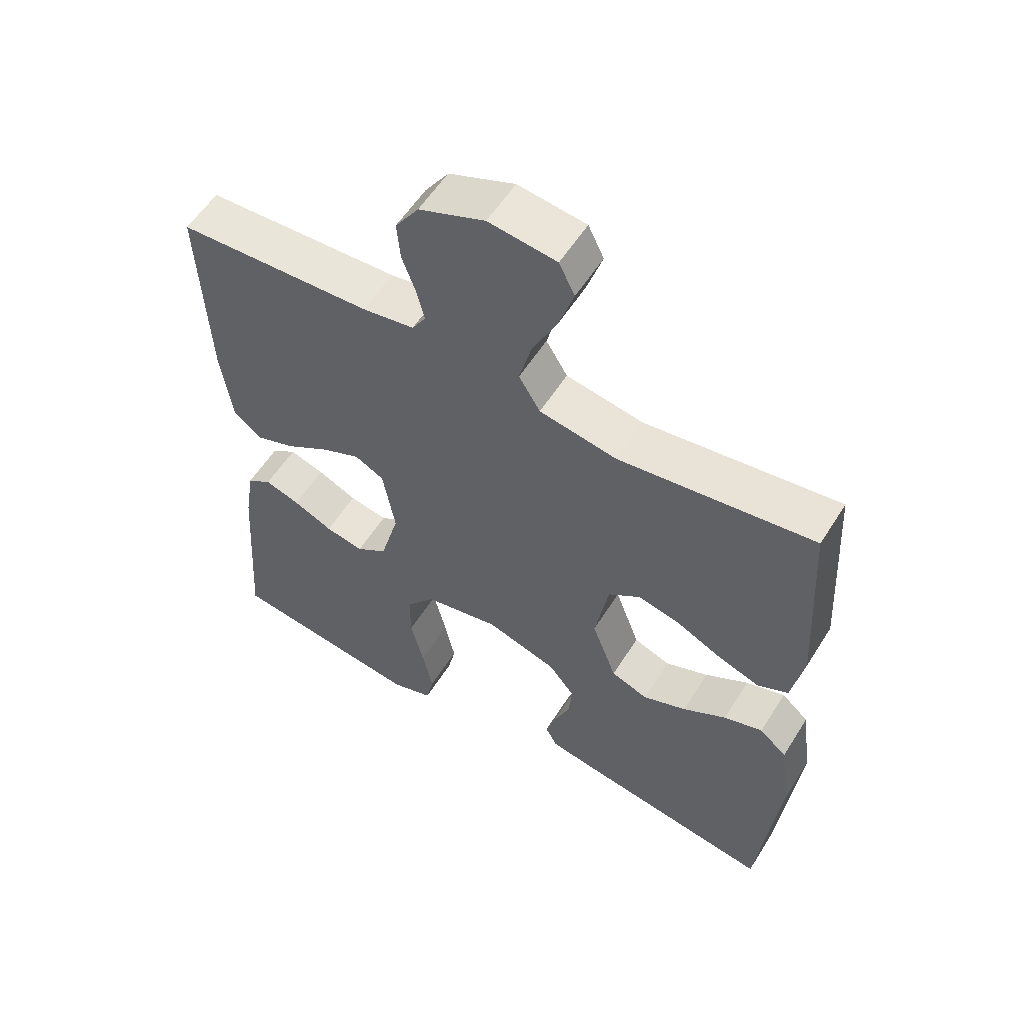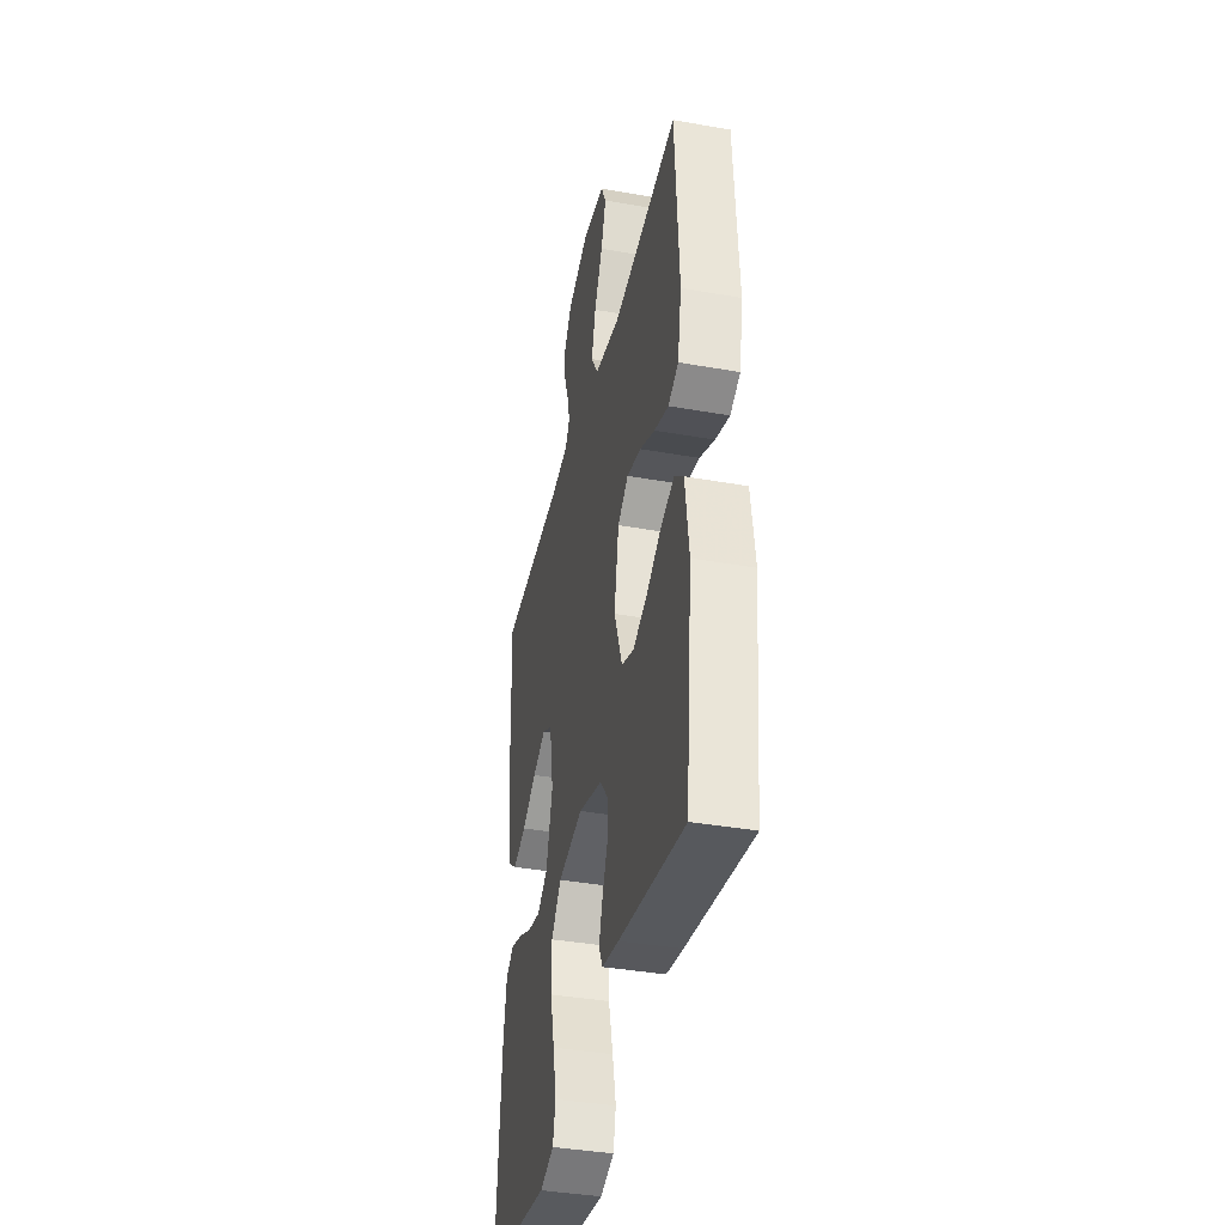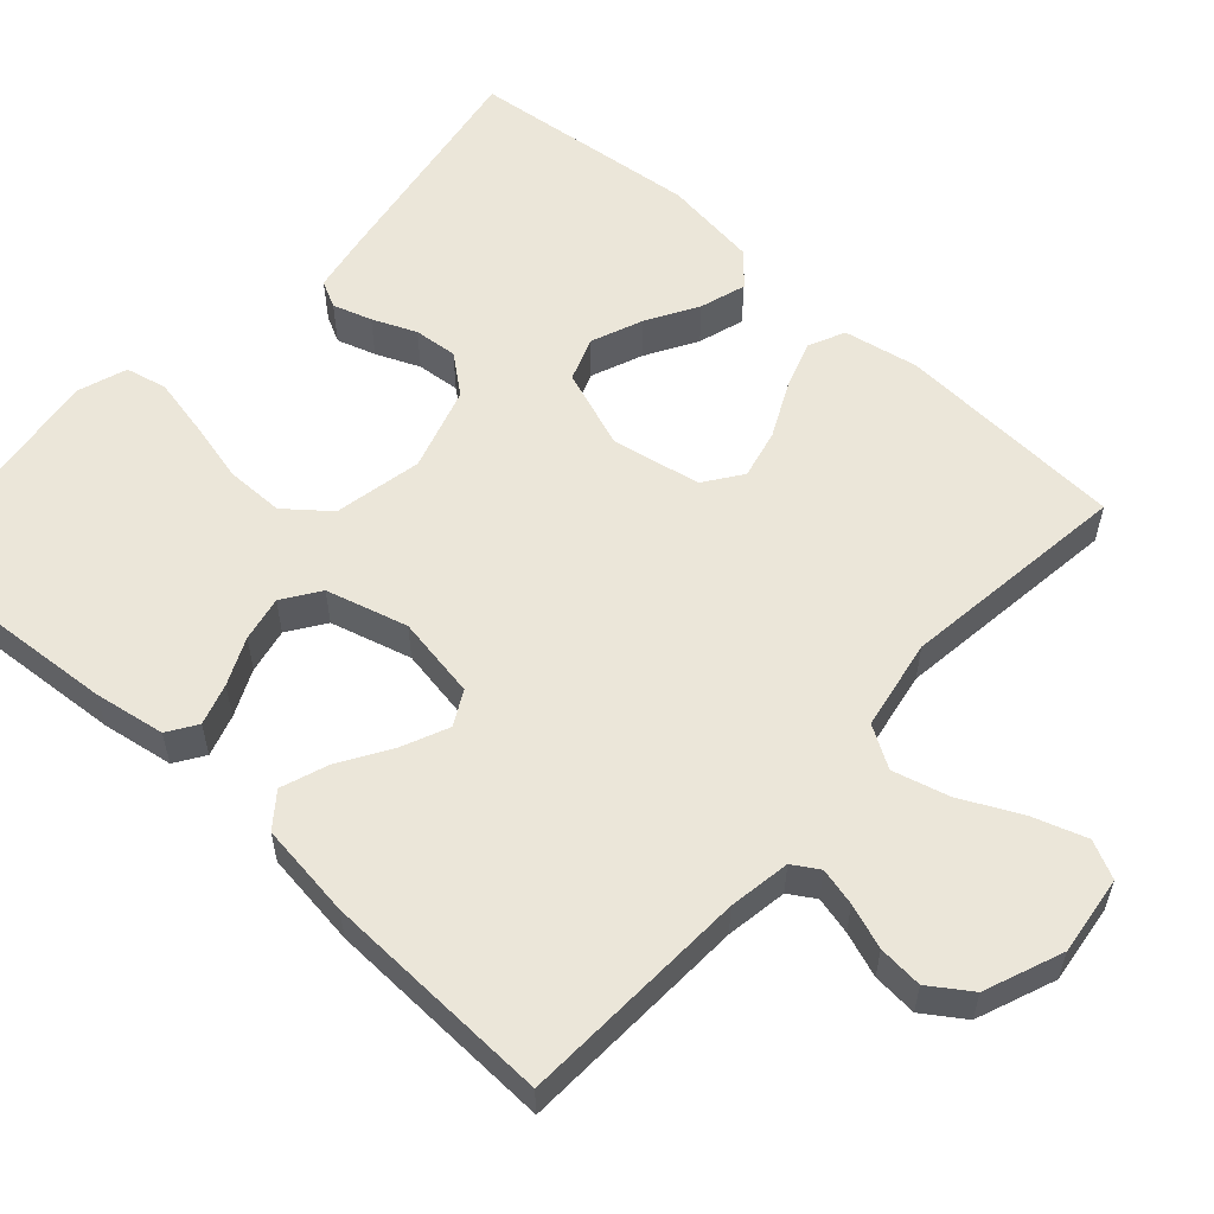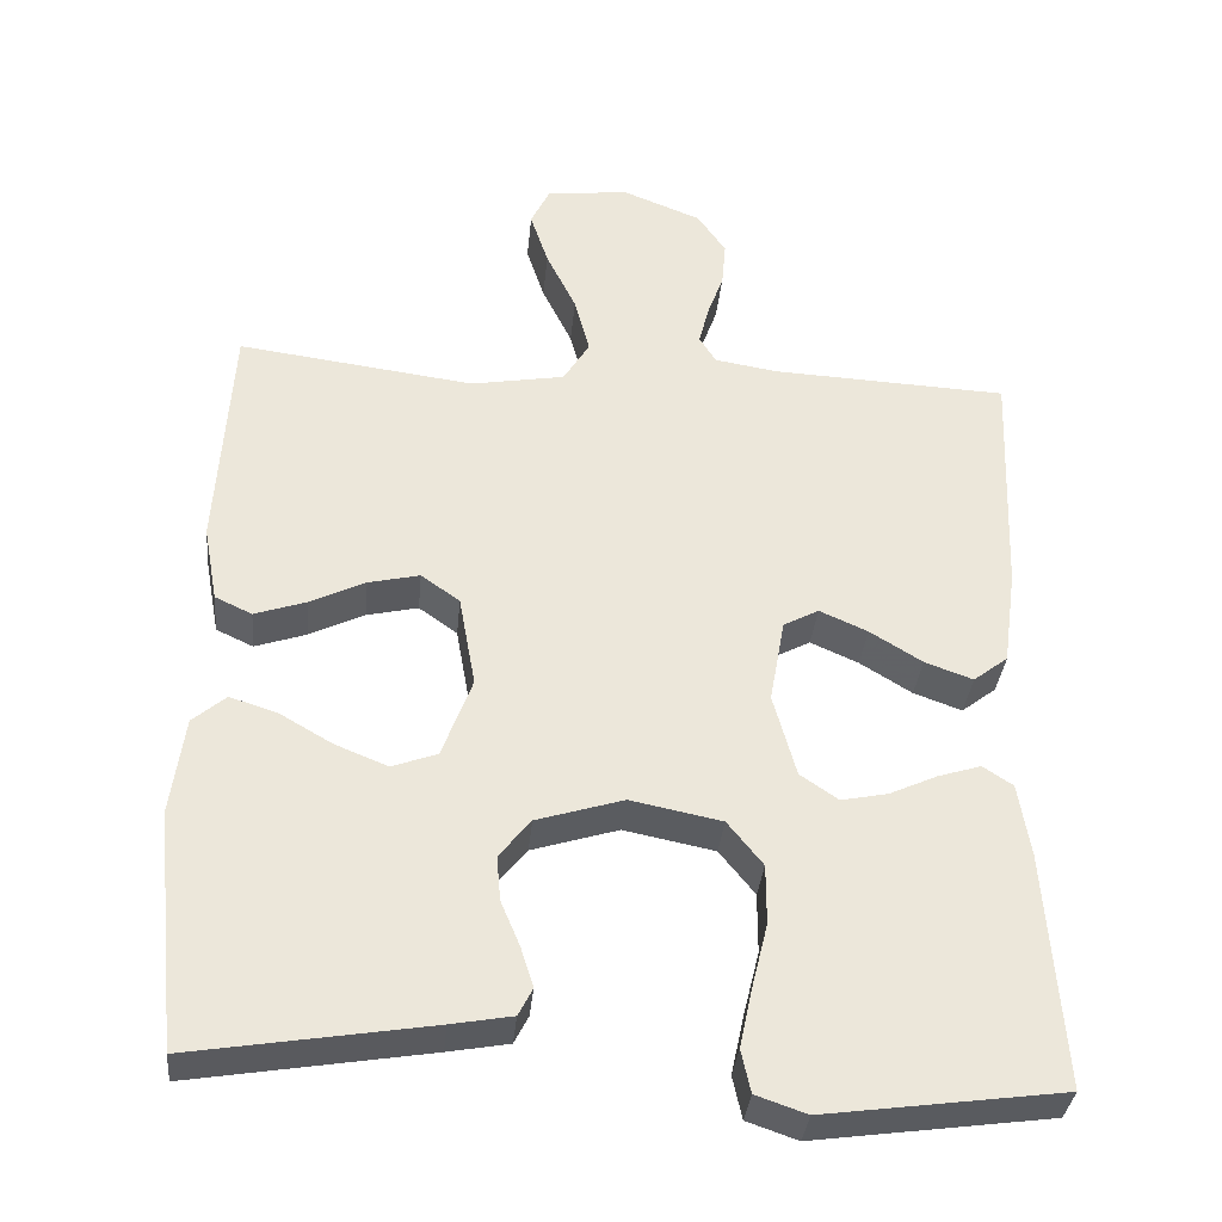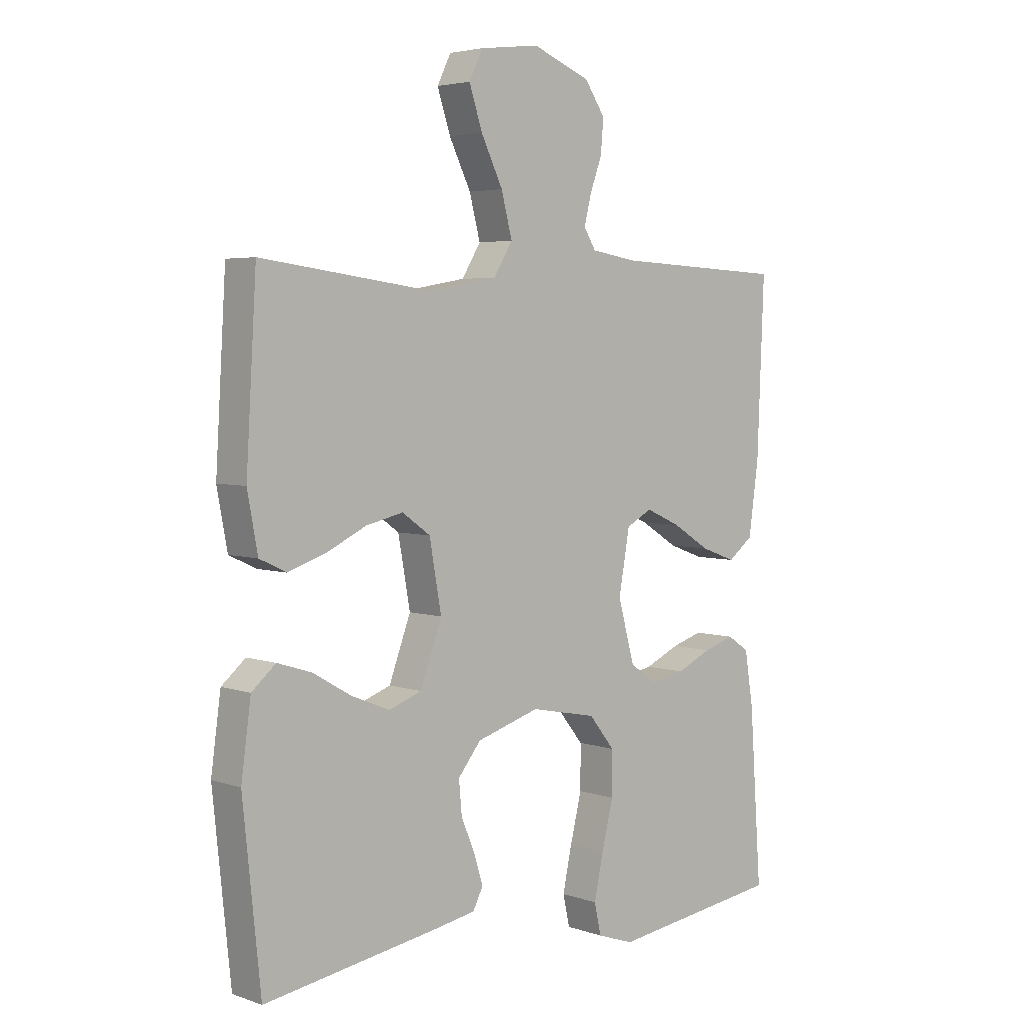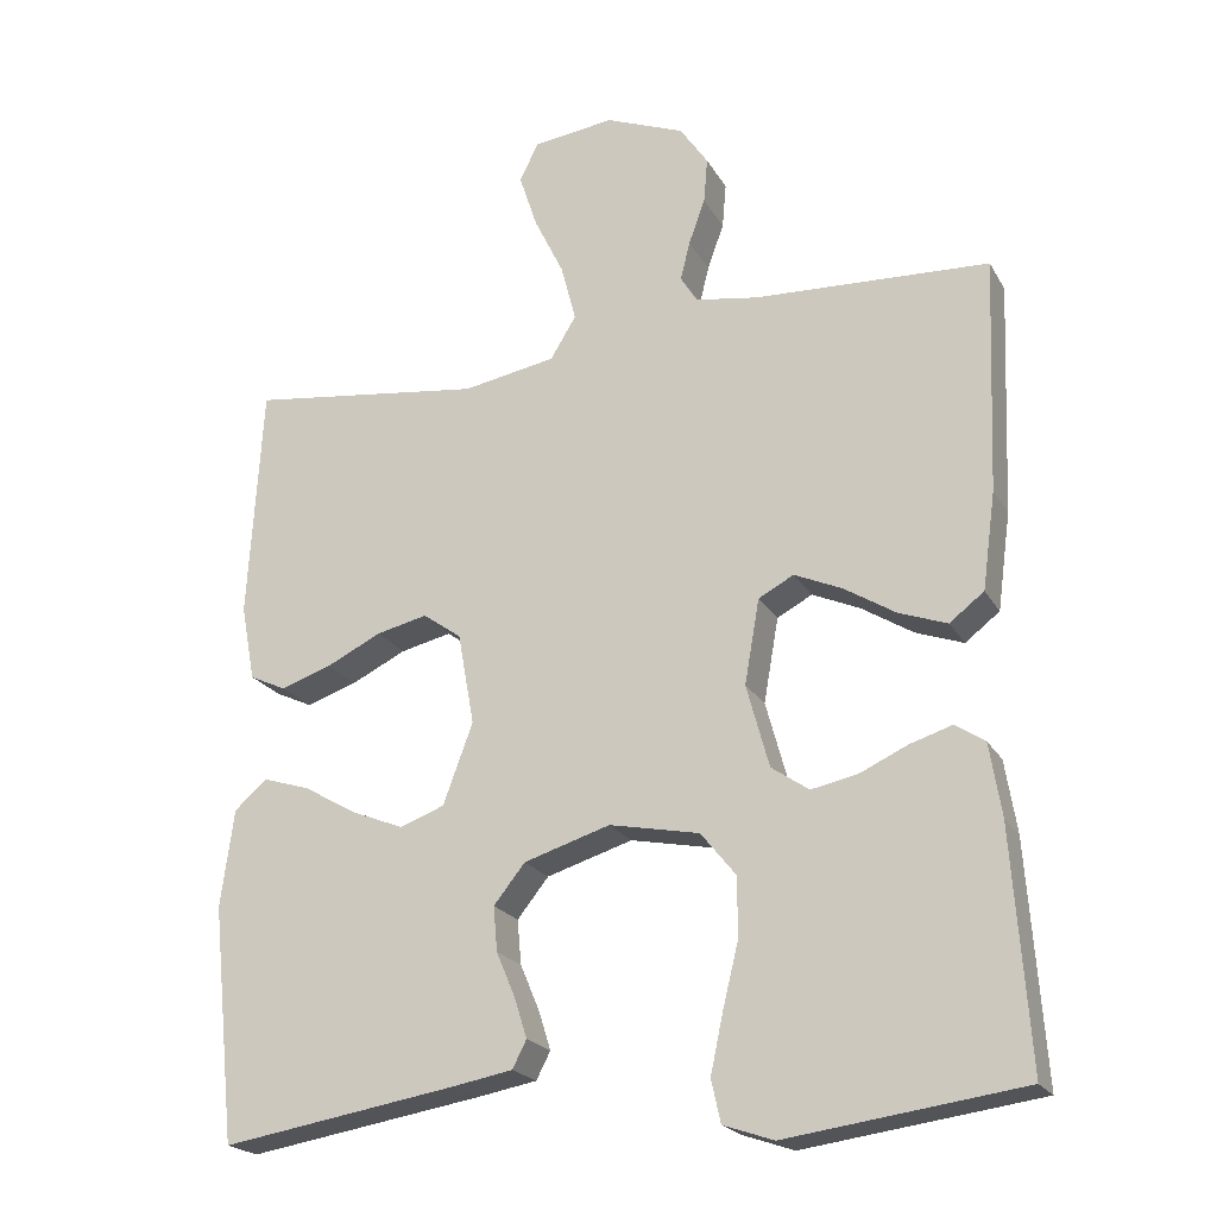
<metadata>
{"format":"obj","ext":"obj","renderer":"f3d","projection":"perspective","resolution":1024,"background":"white","views":[{"elev":56.7,"azim":31.8,"up":"+Z"},{"elev":-38.7,"azim":77.4,"up":"+Z"},{"elev":56.9,"azim":-48.1,"up":"+Y"},{"elev":-34.9,"azim":174.5,"up":"+Z"},{"elev":4.2,"azim":137.9,"up":"+Z"},{"elev":-21.3,"azim":-157.6,"up":"+Z"}]}
</metadata>
<code>
v 0.5 0.07 0.5
v 0.518 0.07 0.2
v 0.5 0.07 0.103
v 0.453 0.07 0.081
v 0.388 0.07 0.103
v 0.318 0.07 0.137
v 0.253 0.07 0.152
v 0.204 0.07 0.117
v 0.183 0.07 0
v 0.221 0.07 -0.103
v 0.278 0.07 -0.124
v 0.345 0.07 -0.097
v 0.412 0.07 -0.058
v 0.472 0.07 -0.039
v 0.514 0.07 -0.075
v 0.531 0.07 -0.2
v 0.5 0.07 -0.5
v 0.2 0.07 -0.451
v 0.123 0.07 -0.437
v 0.105 0.07 -0.402
v 0.121 0.07 -0.351
v 0.145 0.07 -0.294
v 0.15 0.07 -0.237
v 0.11 0.07 -0.187
v 0 0.07 -0.153
v -0.115 0.07 -0.176
v -0.16 0.07 -0.232
v -0.16 0.07 -0.308
v -0.14 0.07 -0.39
v -0.124 0.07 -0.465
v -0.136 0.07 -0.519
v -0.2 0.07 -0.541
v -0.5 0.07 -0.5
v -0.479 0.07 -0.2
v -0.464 0.07 -0.107
v -0.426 0.07 -0.082
v -0.372 0.07 -0.099
v -0.311 0.07 -0.127
v -0.252 0.07 -0.139
v -0.204 0.07 -0.106
v -0.175 0.07 0
v -0.194 0.07 0.108
v -0.239 0.07 0.132
v -0.3 0.07 0.105
v -0.366 0.07 0.064
v -0.427 0.07 0.042
v -0.471 0.07 0.076
v -0.488 0.07 0.2
v -0.5 0.07 0.5
v -0.2 0.07 0.514
v -0.12 0.07 0.527
v -0.099 0.07 0.561
v -0.111 0.07 0.61
v -0.132 0.07 0.668
v -0.137 0.07 0.726
v -0.101 0.07 0.779
v 0 0.07 0.819
v 0.104 0.07 0.806
v 0.128 0.07 0.757
v 0.105 0.07 0.687
v 0.067 0.07 0.609
v 0.048 0.07 0.536
v 0.081 0.07 0.482
v 0.2 0.07 0.461
v 0.5 0 0.5
v 0.518 0 0.2
v 0.5 0 0.103
v 0.453 0 0.081
v 0.388 0 0.103
v 0.318 0 0.137
v 0.253 0 0.152
v 0.204 0 0.117
v 0.183 0 0
v 0.221 0 -0.103
v 0.278 0 -0.124
v 0.345 0 -0.097
v 0.412 0 -0.058
v 0.472 0 -0.039
v 0.514 0 -0.075
v 0.531 0 -0.2
v 0.5 0 -0.5
v 0.2 0 -0.451
v 0.123 0 -0.437
v 0.105 0 -0.402
v 0.121 0 -0.351
v 0.145 0 -0.294
v 0.15 0 -0.237
v 0.11 0 -0.187
v 0 0 -0.153
v -0.115 0 -0.176
v -0.16 0 -0.232
v -0.16 0 -0.308
v -0.14 0 -0.39
v -0.124 0 -0.465
v -0.136 0 -0.519
v -0.2 0 -0.541
v -0.5 0 -0.5
v -0.479 0 -0.2
v -0.464 0 -0.107
v -0.426 0 -0.082
v -0.372 0 -0.099
v -0.311 0 -0.127
v -0.252 0 -0.139
v -0.204 0 -0.106
v -0.175 0 0
v -0.194 0 0.108
v -0.239 0 0.132
v -0.3 0 0.105
v -0.366 0 0.064
v -0.427 0 0.042
v -0.471 0 0.076
v -0.488 0 0.2
v -0.5 0 0.5
v -0.2 0 0.514
v -0.12 0 0.527
v -0.099 0 0.561
v -0.111 0 0.61
v -0.132 0 0.668
v -0.137 0 0.726
v -0.101 0 0.779
v 0 0 0.819
v 0.104 0 0.806
v 0.128 0 0.757
v 0.105 0 0.687
v 0.067 0 0.609
v 0.048 0 0.536
v 0.081 0 0.482
v 0.2 0 0.461
f 58 59 60 61
f 58 61 62
f 57 58 62
f 56 57 62
f 53 54 55 56
f 52 53 56 62
f 51 52 62 63
f 47 48 49 50
f 47 50 51 63
f 44 45 46 47
f 43 44 47 63
f 35 36 37 38
f 35 38 39
f 34 35 39
f 33 34 39
f 32 33 39 40
f 28 29 30 31
f 28 31 32 40
f 19 20 21 22
f 17 18 19 22
f 17 22 23
f 16 17 23 24
f 12 13 14 15
f 11 12 15 16
f 3 4 5 6
f 3 6 7
f 64 1 2 3
f 64 3 7
f 42 43 63 64
f 41 42 64 7
f 27 28 40 41
f 26 27 41
f 25 26 41
f 11 16 24 25
f 10 11 25 41
f 9 10 41
f 8 9 41
f 7 8 41
f 125 124 123 122
f 126 125 122
f 126 122 121
f 126 121 120
f 120 119 118 117
f 126 120 117 116
f 127 126 116 115
f 114 113 112 111
f 127 115 114 111
f 111 110 109 108
f 127 111 108 107
f 102 101 100 99
f 103 102 99
f 103 99 98
f 103 98 97
f 104 103 97 96
f 95 94 93 92
f 104 96 95 92
f 86 85 84 83
f 86 83 82 81
f 87 86 81
f 88 87 81 80
f 79 78 77 76
f 80 79 76 75
f 70 69 68 67
f 71 70 67
f 67 66 65 128
f 71 67 128
f 128 127 107 106
f 71 128 106 105
f 105 104 92 91
f 105 91 90
f 105 90 89
f 89 88 80 75
f 105 89 75 74
f 105 74 73
f 105 73 72
f 105 72 71
f 1 65 66 2
f 2 66 67 3
f 3 67 68 4
f 4 68 69 5
f 5 69 70 6
f 6 70 71 7
f 7 71 72 8
f 8 72 73 9
f 9 73 74 10
f 10 74 75 11
f 11 75 76 12
f 12 76 77 13
f 13 77 78 14
f 14 78 79 15
f 15 79 80 16
f 16 80 81 17
f 17 81 82 18
f 18 82 83 19
f 19 83 84 20
f 20 84 85 21
f 21 85 86 22
f 22 86 87 23
f 23 87 88 24
f 24 88 89 25
f 25 89 90 26
f 26 90 91 27
f 27 91 92 28
f 28 92 93 29
f 29 93 94 30
f 30 94 95 31
f 31 95 96 32
f 32 96 97 33
f 33 97 98 34
f 34 98 99 35
f 35 99 100 36
f 36 100 101 37
f 37 101 102 38
f 38 102 103 39
f 39 103 104 40
f 40 104 105 41
f 41 105 106 42
f 42 106 107 43
f 43 107 108 44
f 44 108 109 45
f 45 109 110 46
f 46 110 111 47
f 47 111 112 48
f 48 112 113 49
f 49 113 114 50
f 50 114 115 51
f 51 115 116 52
f 52 116 117 53
f 53 117 118 54
f 54 118 119 55
f 55 119 120 56
f 56 120 121 57
f 57 121 122 58
f 58 122 123 59
f 59 123 124 60
f 60 124 125 61
f 61 125 126 62
f 62 126 127 63
f 63 127 128 64
f 64 128 65 1

</code>
